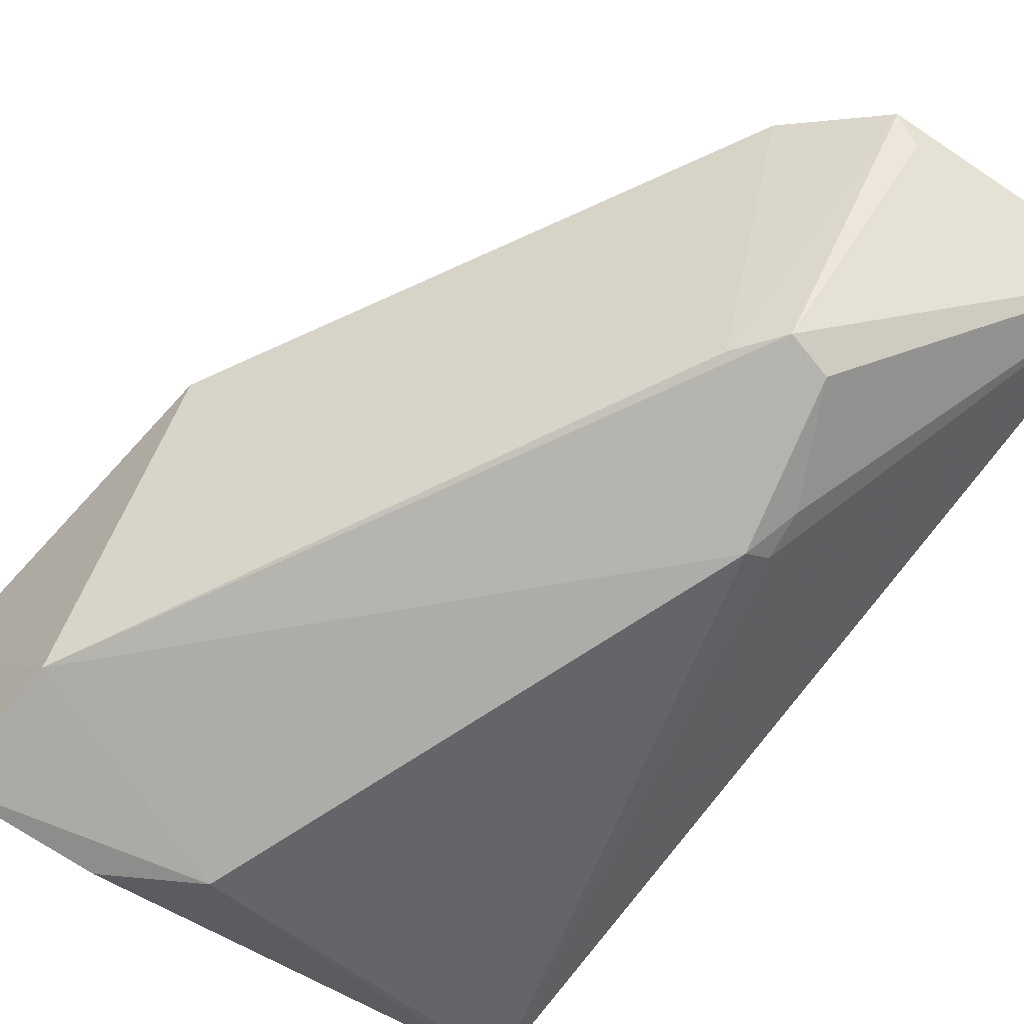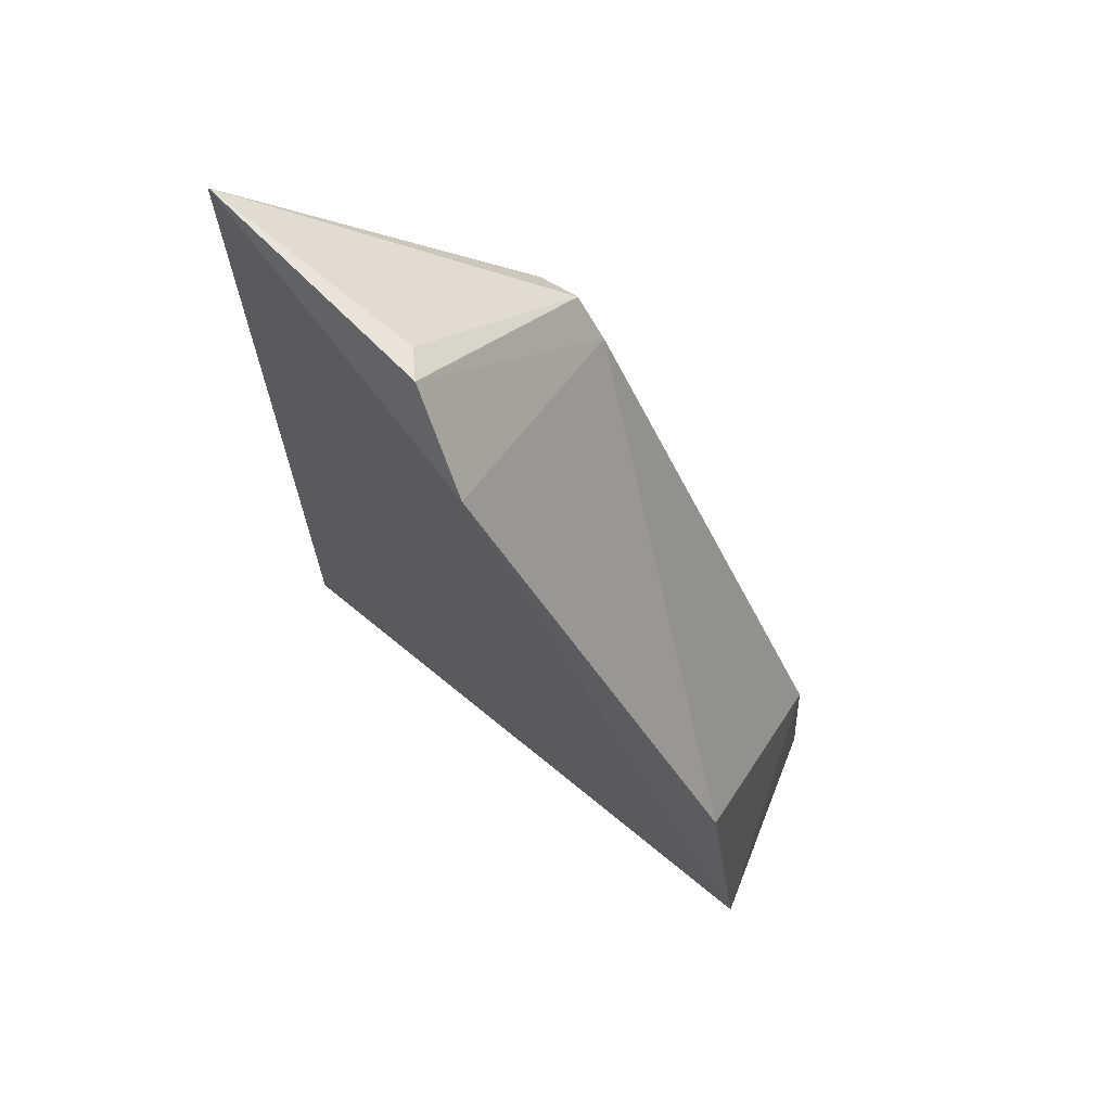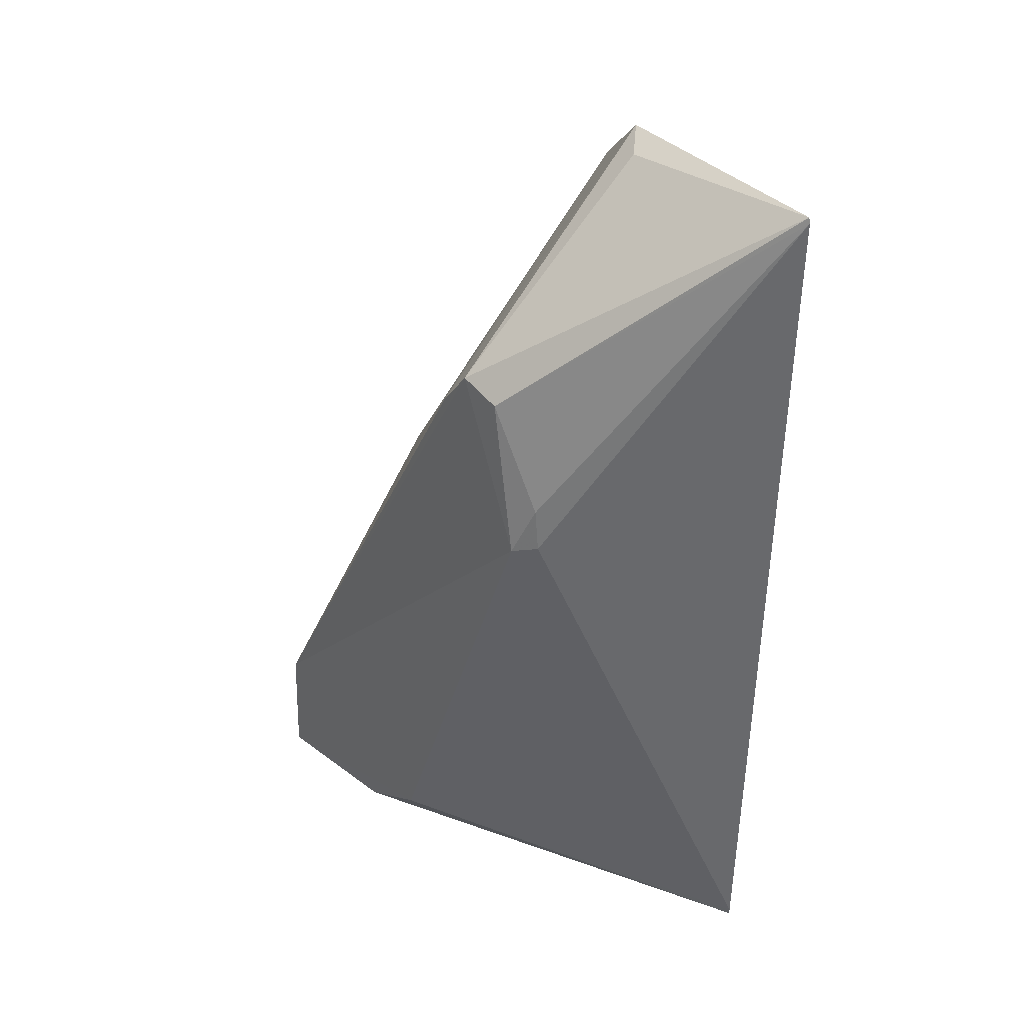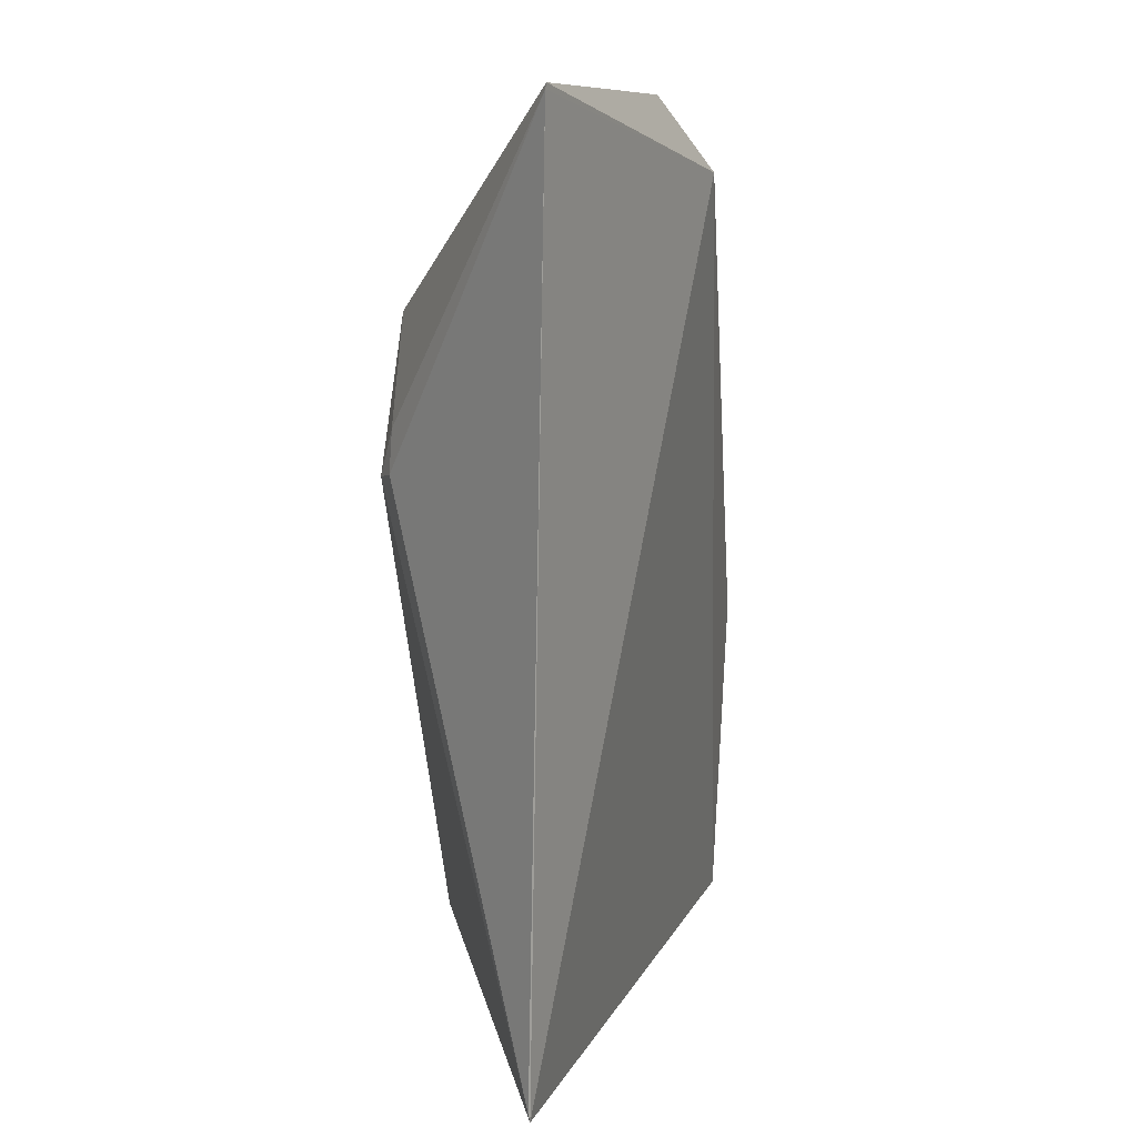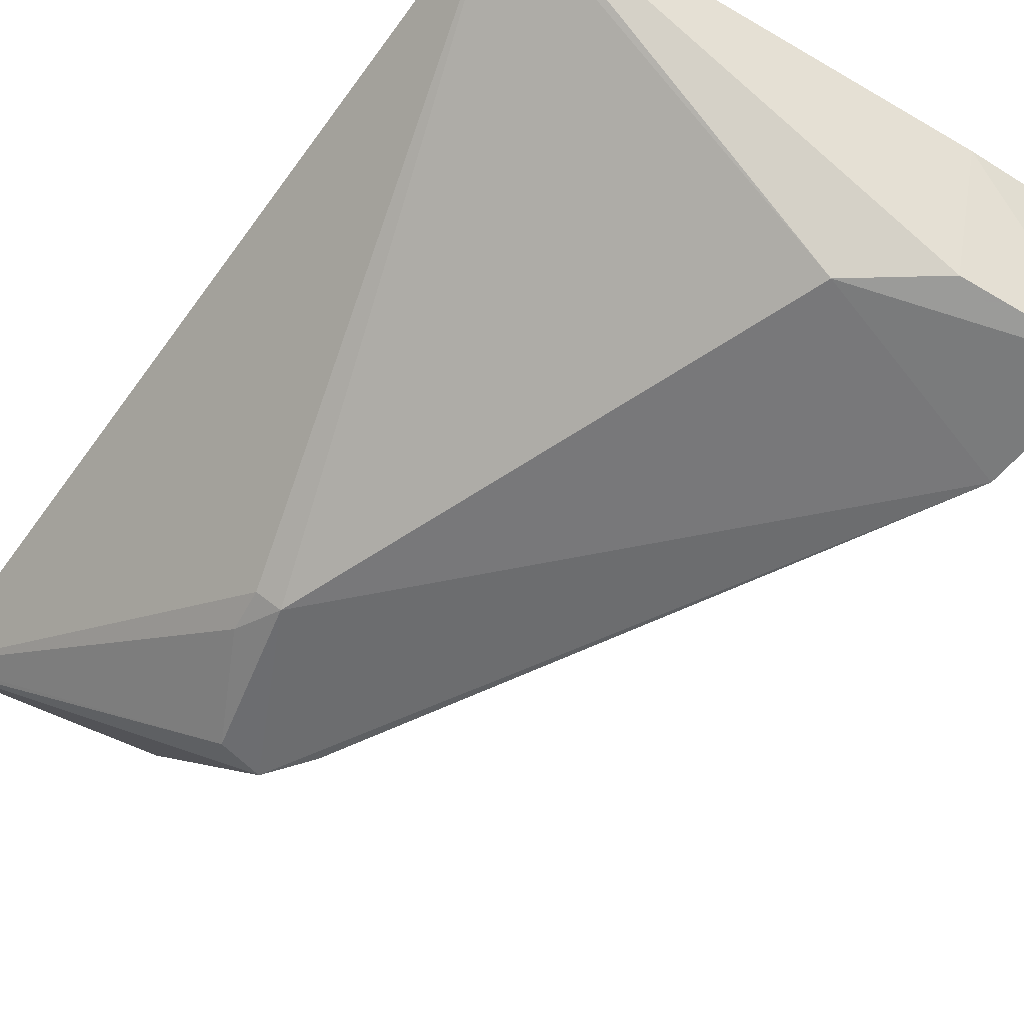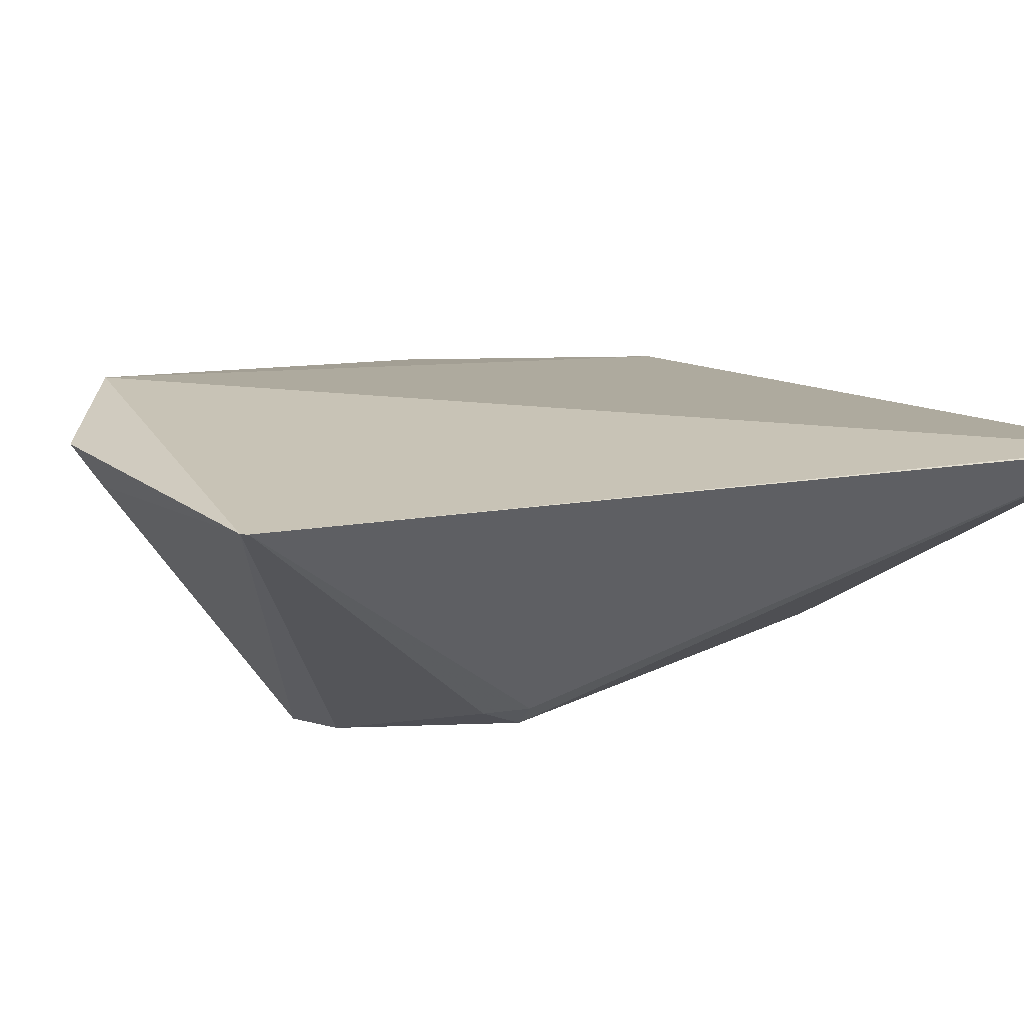
<metadata>
{"format":"obj","ext":"obj","renderer":"f3d","projection":"perspective","resolution":1024,"background":"white","views":[{"elev":-76.3,"azim":142.8,"up":"+Z"},{"elev":67.0,"azim":37.0,"up":"+Y"},{"elev":38.4,"azim":-132.9,"up":"+Y"},{"elev":13.1,"azim":-74.3,"up":"+Y"},{"elev":-58.0,"azim":-35.1,"up":"+Z"},{"elev":8.8,"azim":-128.8,"up":"+Z"}]}
</metadata>
<code>
v 0.02407 -0.016 0.01849
v 0.04271 -0.06608 0.01508
v 0.03849 -0.05838 0.001827
v 0.01668 -0.02359 0.002195
v 0.004605 -0.06632 0.01314
v 0.0213 -0.02554 0.002346
v 0.04065 -0.04568 0.01627
v 0.00457 -0.0106 0.0142
v 0.03912 -0.06648 0.002002
v 0.01449 -0.03276 0.001485
v 0.01955 -0.01155 0.01621
v 0.04041 -0.06866 0.01226
v 0.01933 -0.02296 0.002251
v 0.02527 -0.06258 0.001611
v 0.01353 -0.02982 0.002538
v 0.03075 -0.06838 0.0121
v 0.01801 -0.01224 0.01447
v 0.03022 -0.0659 0.00217
v 0.00448 -0.06581 0.01307
v 0.01321 -0.03239 0.002467
v 0.004463 -0.01093 0.01418
f 5 2 1
f 7 1 2
f 7 2 3
f 7 6 1
f 7 3 6
f 9 3 2
f 11 1 6
f 11 8 1
f 12 9 2
f 12 2 5
f 13 6 3
f 13 3 10
f 13 10 4
f 13 11 6
f 13 4 8
f 14 10 3
f 14 3 9
f 15 4 10
f 16 12 5
f 16 9 12
f 17 13 8
f 17 8 11
f 17 11 13
f 18 14 9
f 18 5 14
f 18 16 5
f 18 9 16
f 19 14 5
f 19 10 14
f 20 15 10
f 20 10 19
f 21 19 5
f 21 20 19
f 21 15 20
f 21 8 4
f 21 4 15
f 21 5 1
f 21 1 8

</code>
